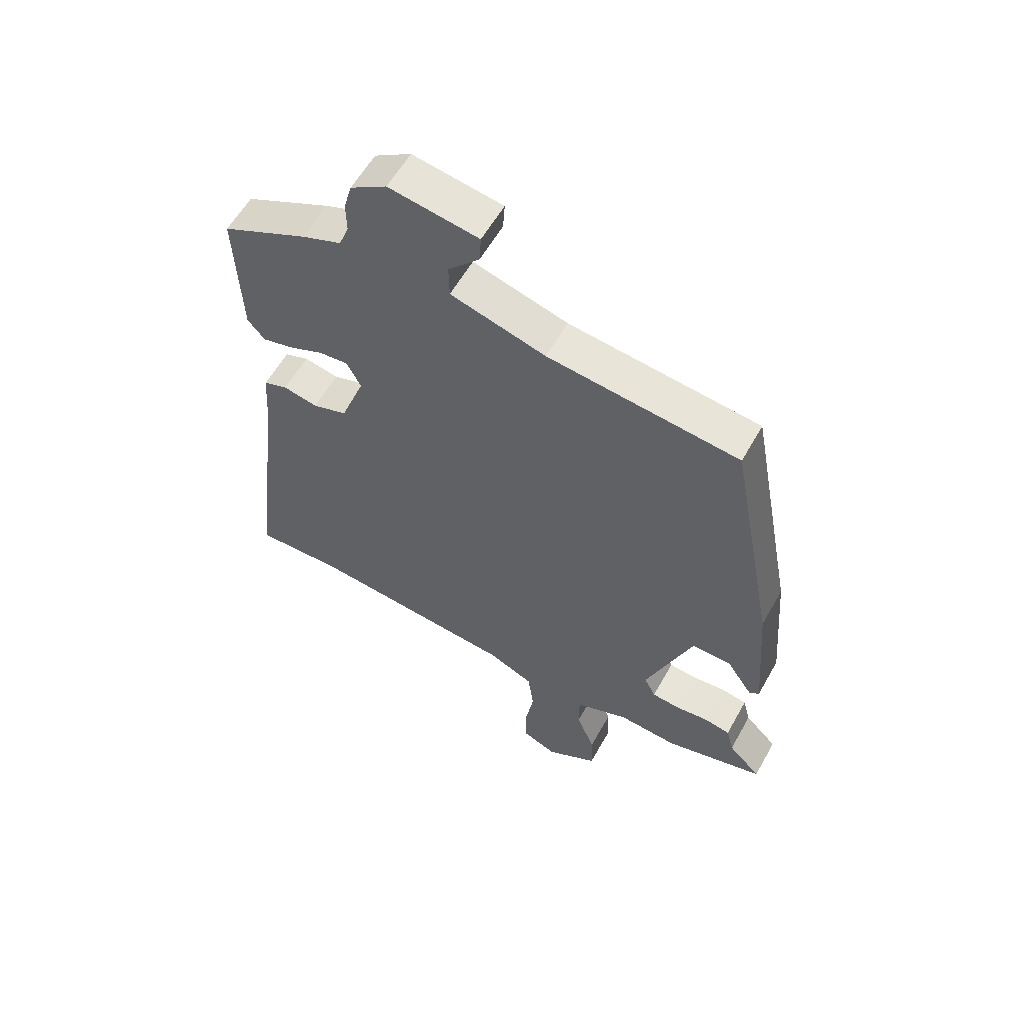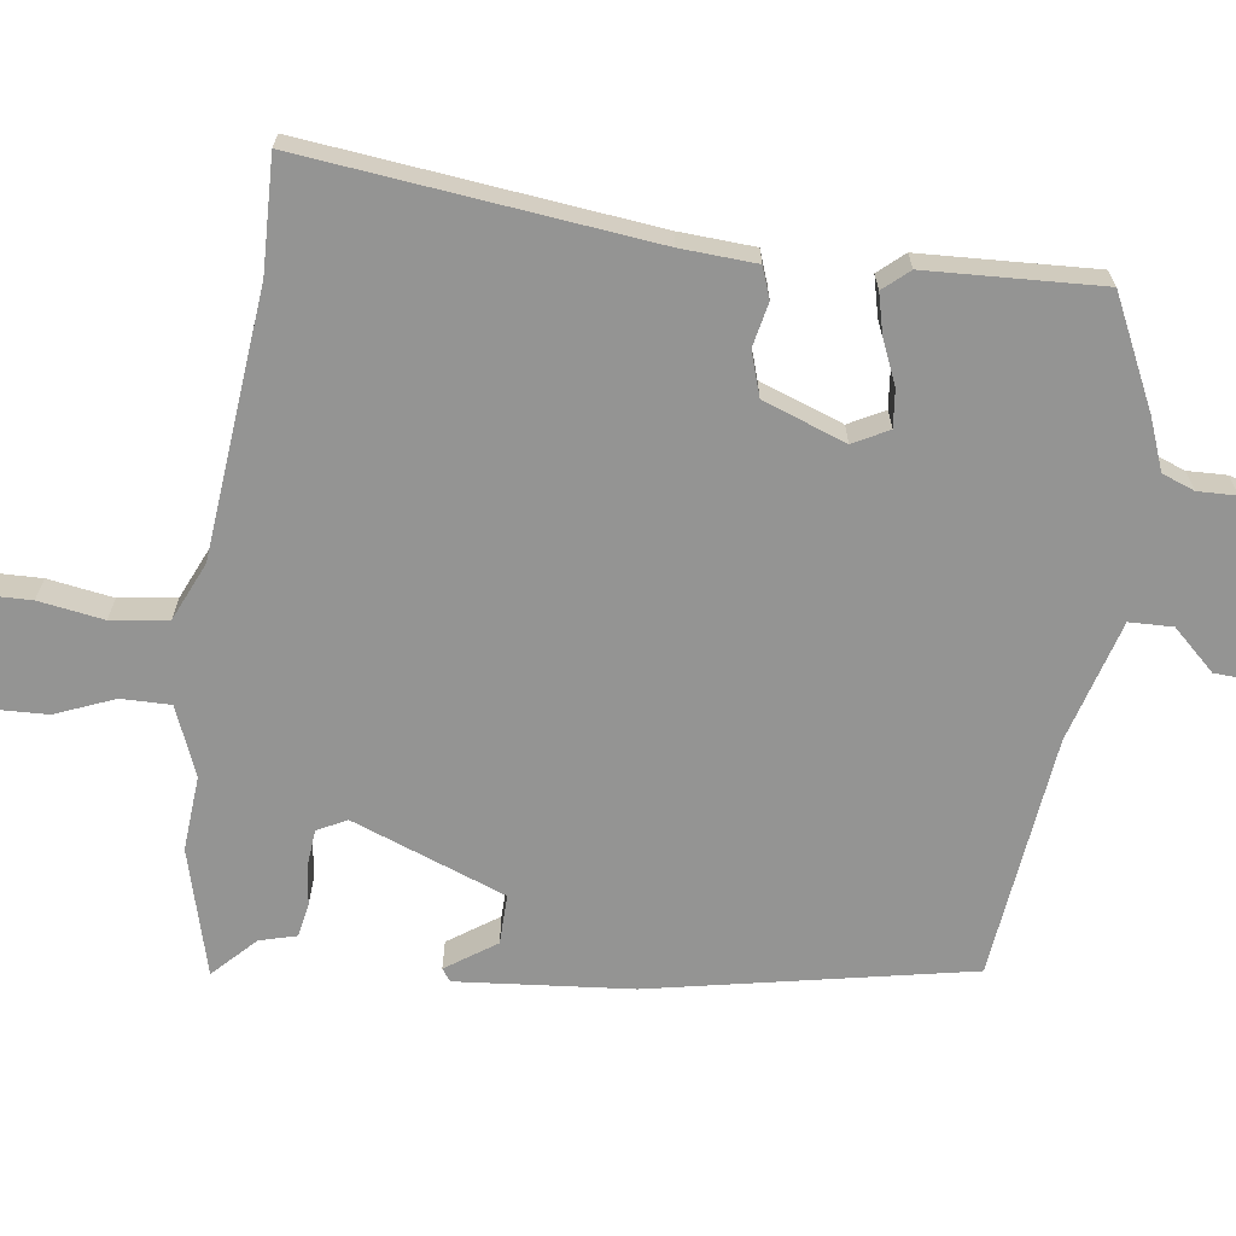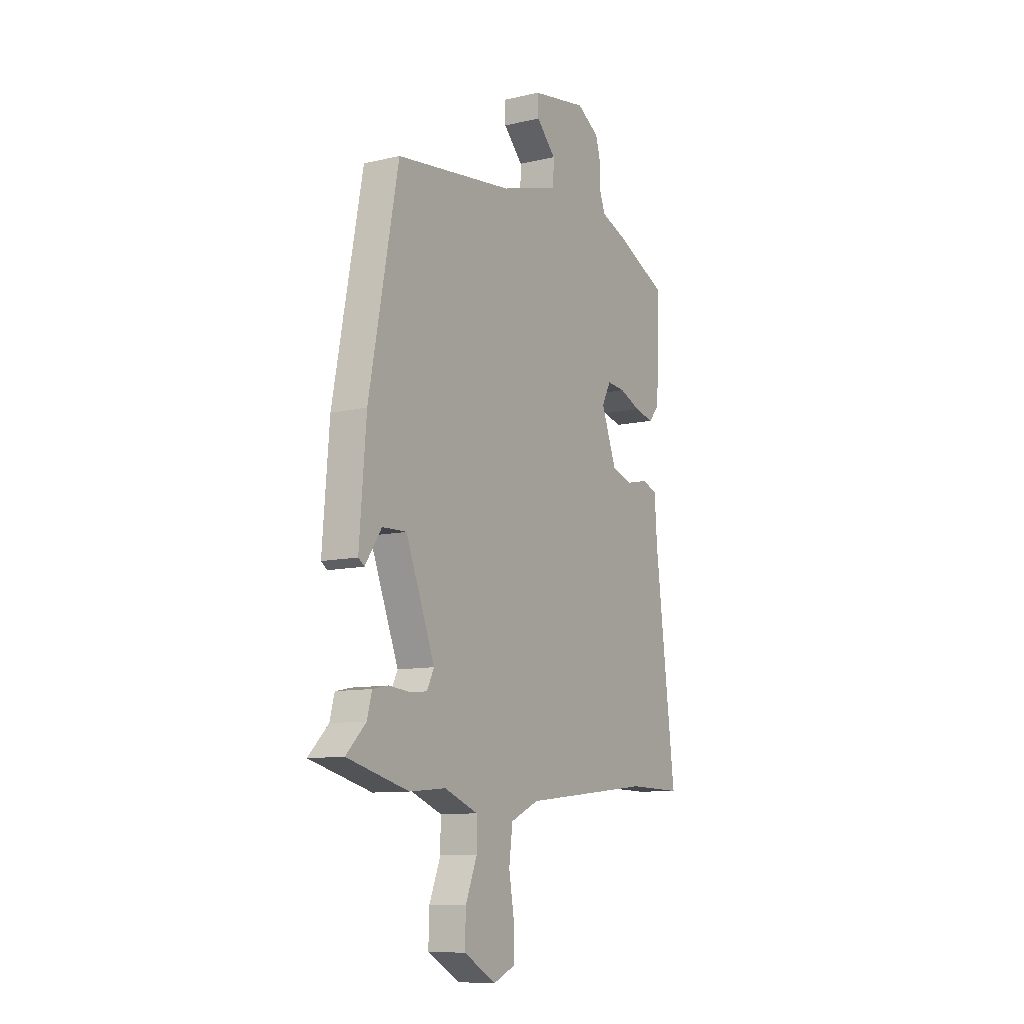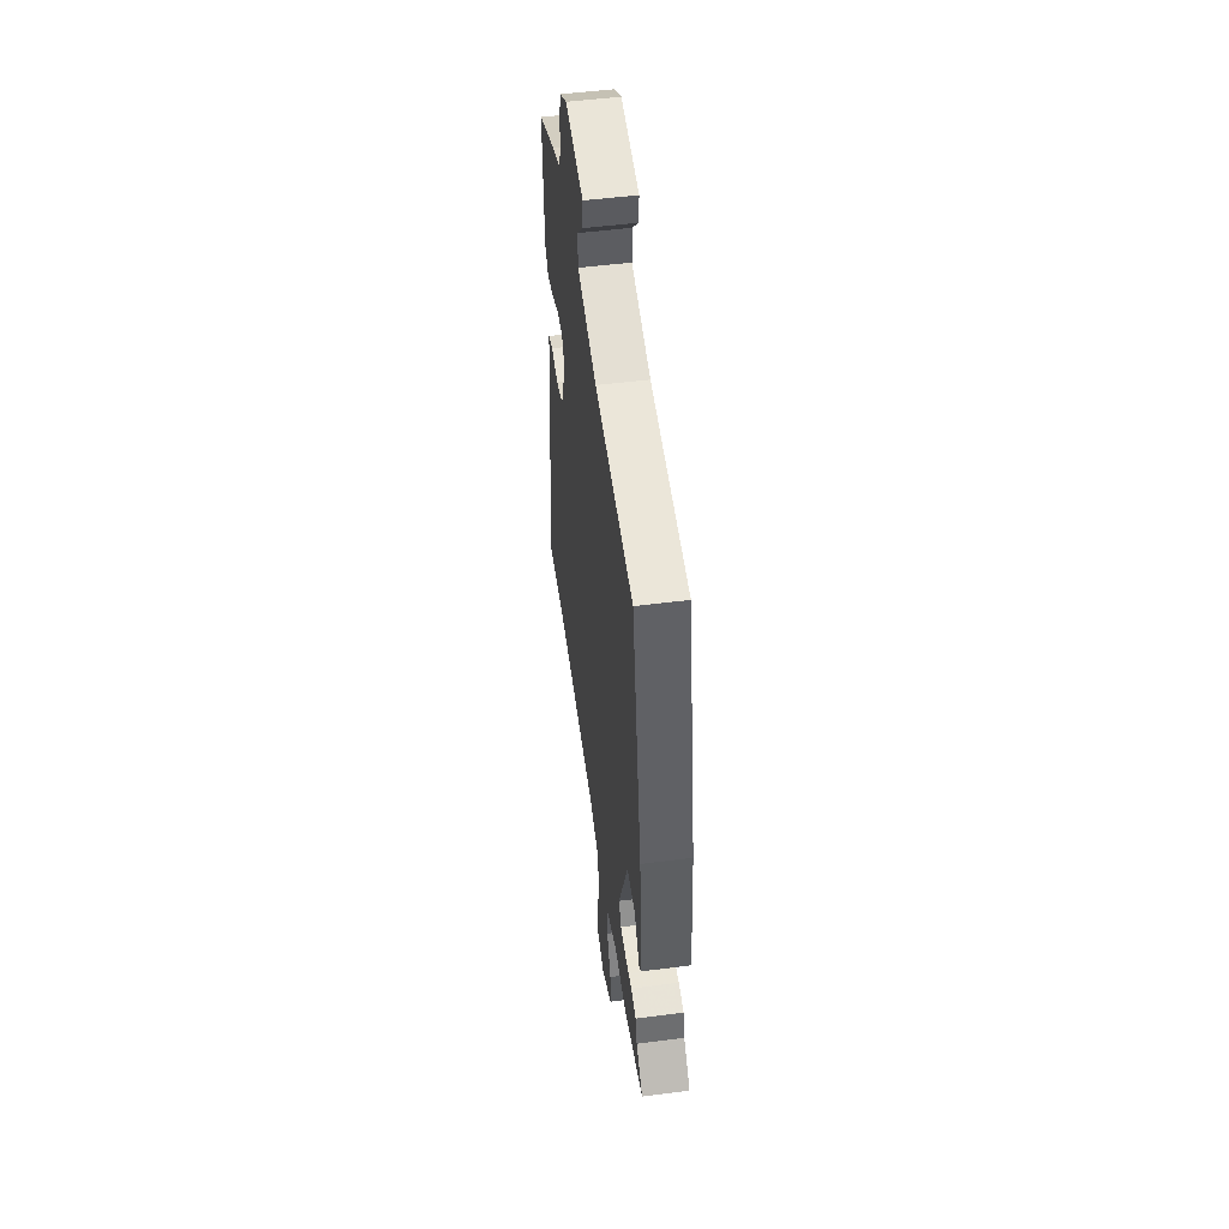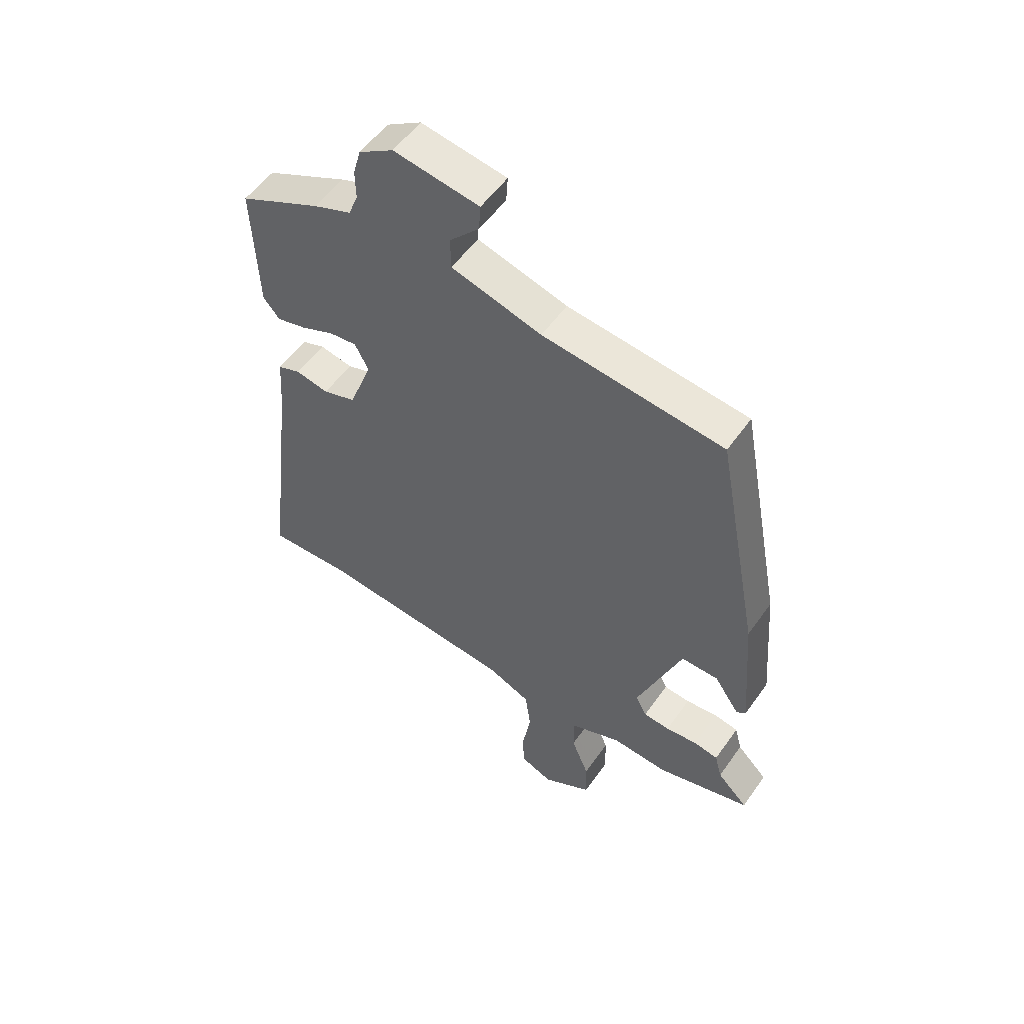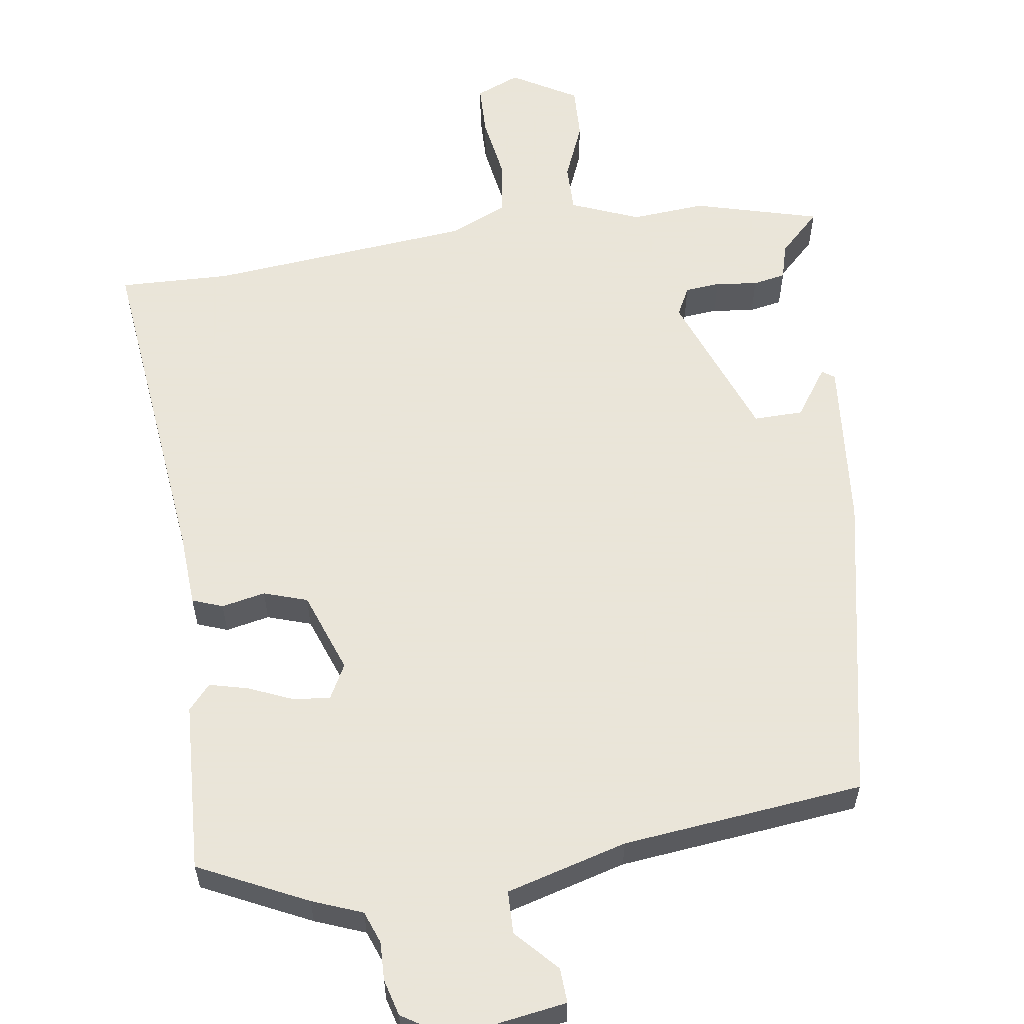
<metadata>
{"format":"obj","ext":"obj","renderer":"f3d","projection":"perspective","resolution":1024,"background":"white","views":[{"elev":58.5,"azim":29.1,"up":"+Z"},{"elev":-67.0,"azim":-97.3,"up":"+Y"},{"elev":-9.9,"azim":121.2,"up":"+Z"},{"elev":50.9,"azim":82.0,"up":"+Z"},{"elev":54.3,"azim":34.5,"up":"+Z"},{"elev":58.6,"azim":-7.7,"up":"+Y"}]}
</metadata>
<code>
v 0.537 0.07 -0.49
v 0.364 0.07 -0.535
v 0.262 0.07 -0.526
v 0.168 0.07 -0.563
v 0.168 0.07 -0.63
v 0.2 0.07 -0.71
v 0.202 0.07 -0.784
v 0.112 0.07 -0.835
v 0.052 0.07 -0.809
v 0.051 0.07 -0.738
v 0.066 0.07 -0.65
v 0.056 0.07 -0.573
v -0.023 0.07 -0.537
v -0.385 0.07 -0.498
v -0.538 0.07 -0.501
v -0.481 0.07 -0.033
v -0.474 0.07 0.069
v -0.432 0.07 0.084
v -0.372 0.07 0.071
v -0.312 0.07 0.09
v -0.27 0.07 0.202
v -0.295 0.07 0.25
v -0.346 0.07 0.245
v -0.406 0.07 0.22
v -0.46 0.07 0.207
v -0.49 0.07 0.242
v -0.499 0.07 0.478
v -0.35 0.07 0.548
v -0.281 0.07 0.574
v -0.264 0.07 0.618
v -0.265 0.07 0.671
v -0.251 0.07 0.721
v -0.188 0.07 0.76
v -0.032 0.07 0.734
v -0.035 0.07 0.686
v -0.089 0.07 0.629
v -0.088 0.07 0.57
v 0.077 0.07 0.522
v 0.408 0.07 0.482
v 0.49 0.07 0.05
v 0.509 0.07 -0.187
v 0.492 0.07 -0.199
v 0.446 0.07 -0.131
v 0.378 0.07 -0.129
v 0.297 0.07 -0.336
v 0.317 0.07 -0.376
v 0.365 0.07 -0.381
v 0.423 0.07 -0.375
v 0.468 0.07 -0.384
v 0.481 0.07 -0.434
v 0.537 0 -0.49
v 0.364 0 -0.535
v 0.262 0 -0.526
v 0.168 0 -0.563
v 0.168 0 -0.63
v 0.2 0 -0.71
v 0.202 0 -0.784
v 0.112 0 -0.835
v 0.052 0 -0.809
v 0.051 0 -0.738
v 0.066 0 -0.65
v 0.056 0 -0.573
v -0.023 0 -0.537
v -0.385 0 -0.498
v -0.538 0 -0.501
v -0.481 0 -0.033
v -0.474 0 0.069
v -0.432 0 0.084
v -0.372 0 0.071
v -0.312 0 0.09
v -0.27 0 0.202
v -0.295 0 0.25
v -0.346 0 0.245
v -0.406 0 0.22
v -0.46 0 0.207
v -0.49 0 0.242
v -0.499 0 0.478
v -0.35 0 0.548
v -0.281 0 0.574
v -0.264 0 0.618
v -0.265 0 0.671
v -0.251 0 0.721
v -0.188 0 0.76
v -0.032 0 0.734
v -0.035 0 0.686
v -0.089 0 0.629
v -0.088 0 0.57
v 0.077 0 0.522
v 0.408 0 0.482
v 0.49 0 0.05
v 0.509 0 -0.187
v 0.492 0 -0.199
v 0.446 0 -0.131
v 0.378 0 -0.129
v 0.297 0 -0.336
v 0.317 0 -0.376
v 0.365 0 -0.381
v 0.423 0 -0.375
v 0.468 0 -0.384
v 0.481 0 -0.434
f 47 48 49 50
f 46 47 50 1
f 40 41 42 43
f 38 39 40 43
f 37 38 43 44
f 33 34 35 36
f 33 36 37
f 30 31 32 33
f 29 30 33 37
f 23 24 25 26
f 22 23 26 27
f 16 17 18 19
f 14 15 16 19
f 13 14 19 20
f 12 13 20 21
f 8 9 10 11
f 8 11 12
f 5 6 7 8
f 4 5 8 12
f 3 4 12 21
f 46 1 2 3
f 45 46 3 21
f 44 45 21 22
f 28 29 37 44
f 22 27 28 44
f 100 99 98 97
f 51 100 97 96
f 93 92 91 90
f 93 90 89 88
f 94 93 88 87
f 86 85 84 83
f 87 86 83
f 83 82 81 80
f 87 83 80 79
f 76 75 74 73
f 77 76 73 72
f 69 68 67 66
f 69 66 65 64
f 70 69 64 63
f 71 70 63 62
f 61 60 59 58
f 62 61 58
f 58 57 56 55
f 62 58 55 54
f 71 62 54 53
f 53 52 51 96
f 71 53 96 95
f 72 71 95 94
f 94 87 79 78
f 94 78 77 72
f 1 51 52 2
f 2 52 53 3
f 3 53 54 4
f 4 54 55 5
f 5 55 56 6
f 6 56 57 7
f 7 57 58 8
f 8 58 59 9
f 9 59 60 10
f 10 60 61 11
f 11 61 62 12
f 12 62 63 13
f 13 63 64 14
f 14 64 65 15
f 15 65 66 16
f 16 66 67 17
f 17 67 68 18
f 18 68 69 19
f 19 69 70 20
f 20 70 71 21
f 21 71 72 22
f 22 72 73 23
f 23 73 74 24
f 24 74 75 25
f 25 75 76 26
f 26 76 77 27
f 27 77 78 28
f 28 78 79 29
f 29 79 80 30
f 30 80 81 31
f 31 81 82 32
f 32 82 83 33
f 33 83 84 34
f 34 84 85 35
f 35 85 86 36
f 36 86 87 37
f 37 87 88 38
f 38 88 89 39
f 39 89 90 40
f 40 90 91 41
f 41 91 92 42
f 42 92 93 43
f 43 93 94 44
f 44 94 95 45
f 45 95 96 46
f 46 96 97 47
f 47 97 98 48
f 48 98 99 49
f 49 99 100 50
f 50 100 51 1

</code>
